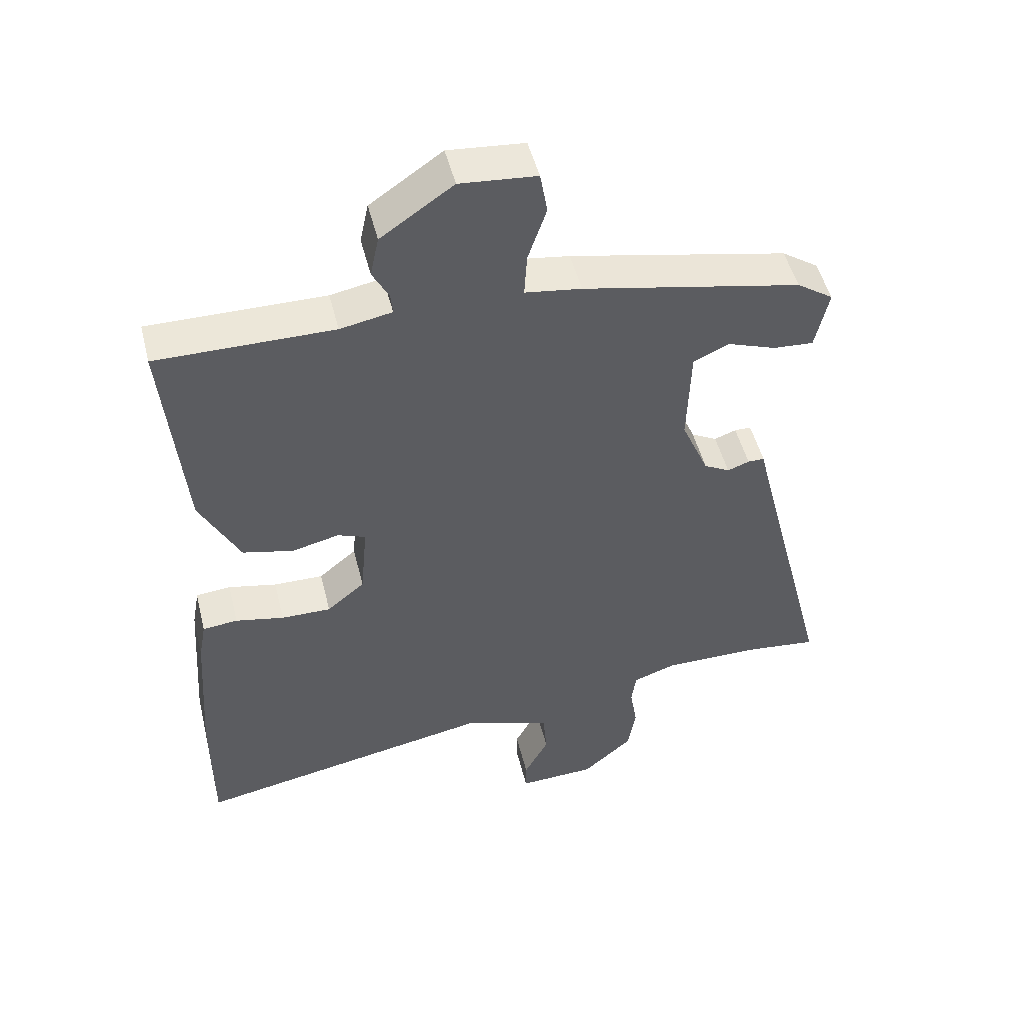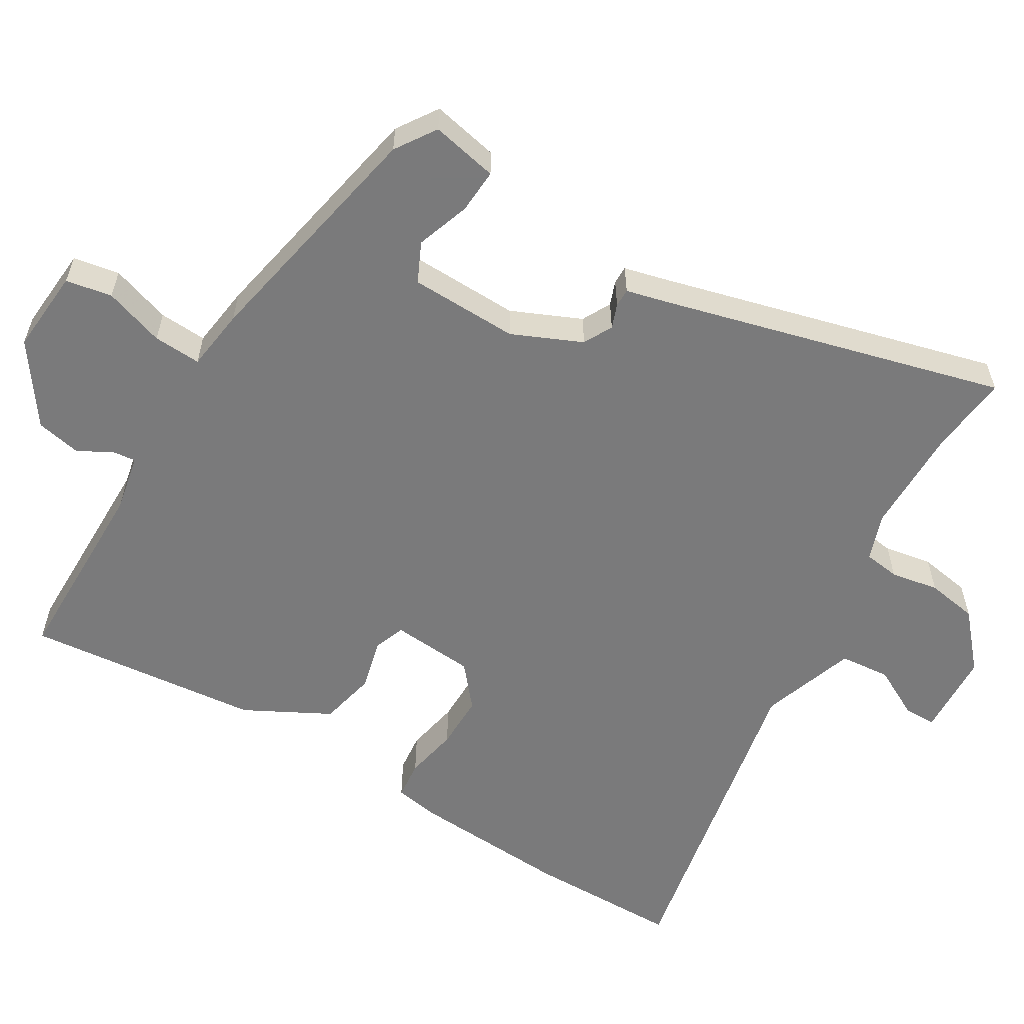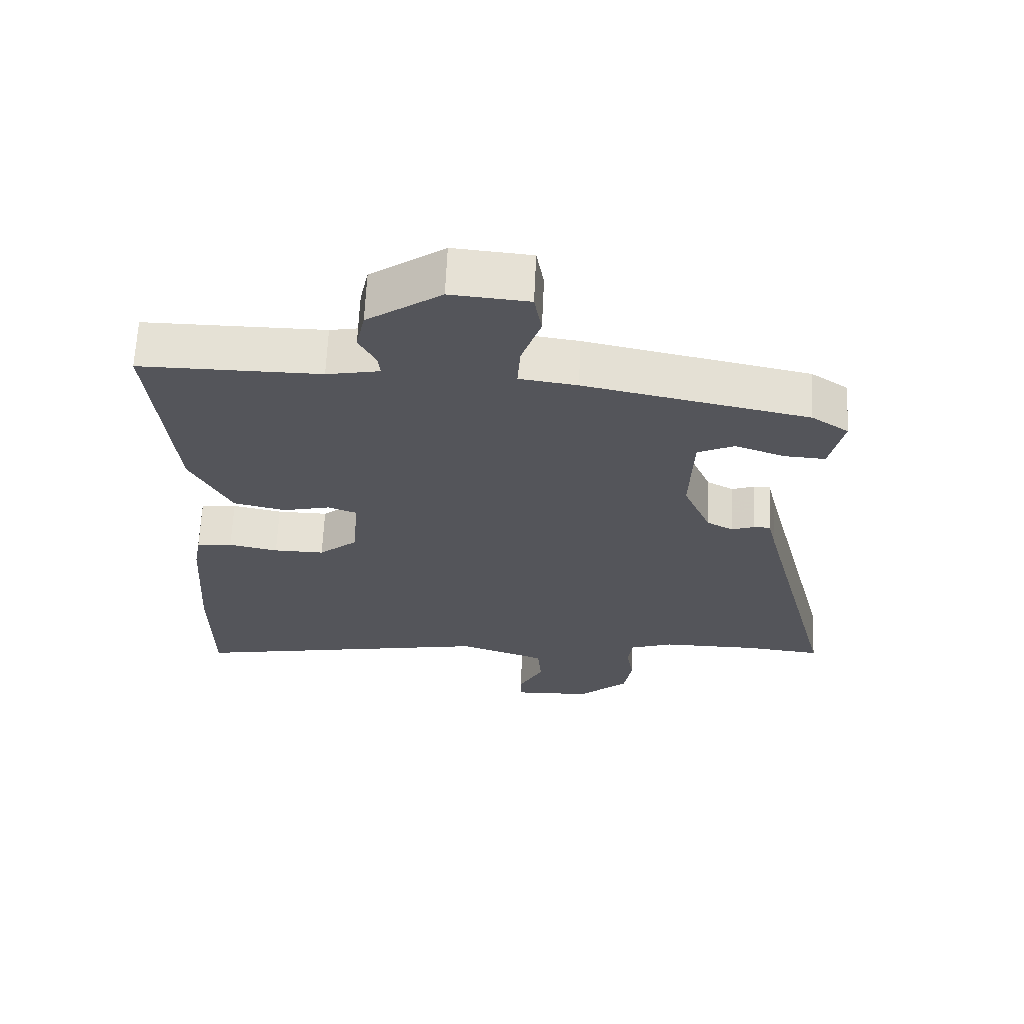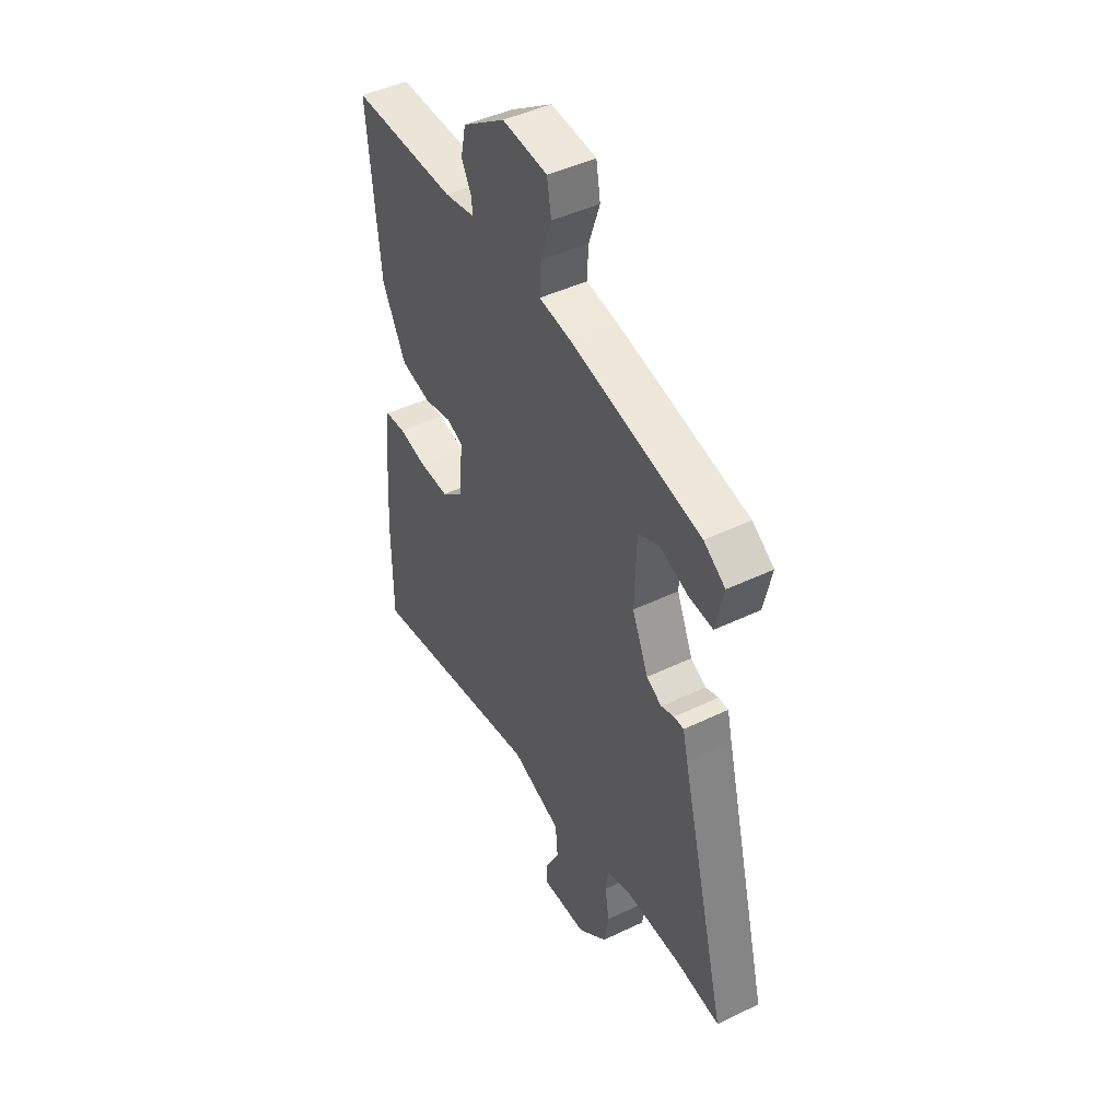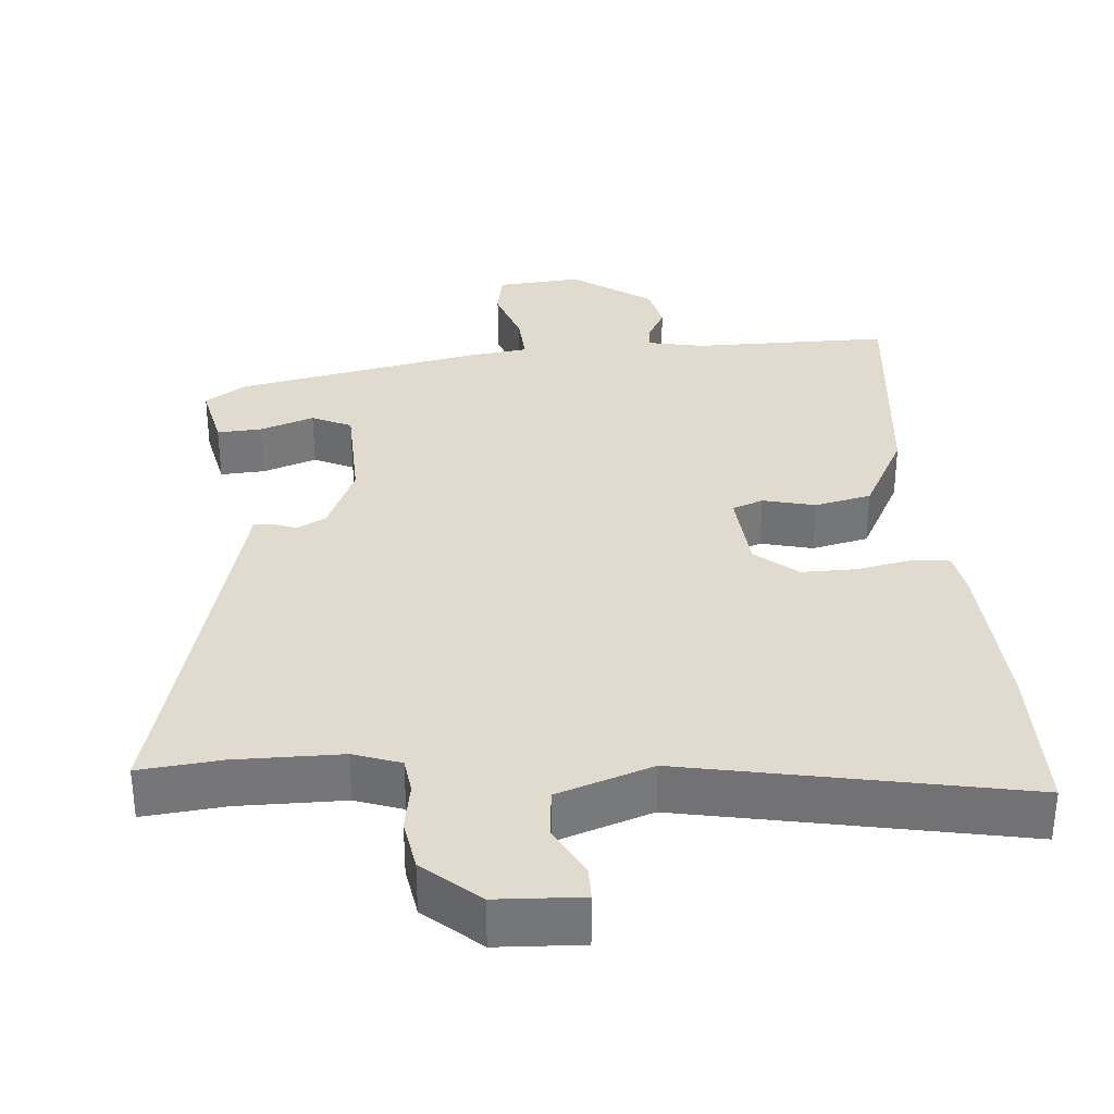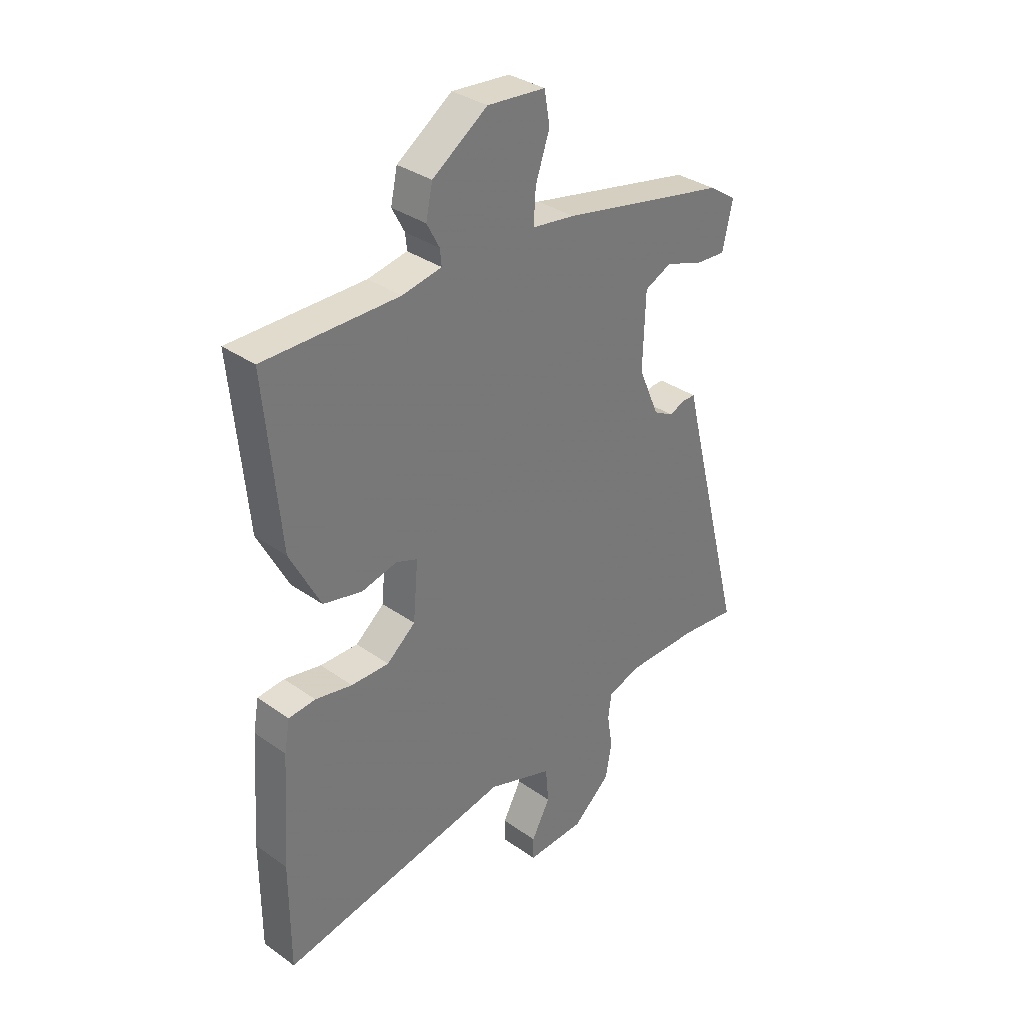
<metadata>
{"format":"obj","ext":"obj","renderer":"f3d","projection":"perspective","resolution":1024,"background":"white","views":[{"elev":49.4,"azim":-13.9,"up":"+Z"},{"elev":-58.1,"azim":59.5,"up":"+Y"},{"elev":65.1,"azim":2.6,"up":"+Z"},{"elev":45.6,"azim":61.1,"up":"+Z"},{"elev":33.5,"azim":175.6,"up":"+Y"},{"elev":33.9,"azim":-46.2,"up":"+Z"}]}
</metadata>
<code>
v 0.461 0.07 0.39
v 0.516 0.07 0.353
v 0.496 0.07 0.262
v 0.435 0.07 0.266
v 0.362 0.07 0.292
v 0.308 0.07 0.267
v 0.303 0.07 0.119
v 0.344 0.07 0.024
v 0.383 0.07 0.003
v 0.416 0.07 0.015
v 0.441 0.07 0.015
v 0.454 0.07 -0.039
v 0.574 0.07 -0.508
v 0.463 0.07 -0.496
v 0.318 0.07 -0.496
v 0.254 0.07 -0.518
v 0.247 0.07 -0.567
v 0.258 0.07 -0.633
v 0.246 0.07 -0.703
v 0.171 0.07 -0.768
v 0.055 0.07 -0.773
v 0.055 0.07 -0.729
v 0.092 0.07 -0.66
v 0.086 0.07 -0.591
v -0.043 0.07 -0.546
v -0.5 0.07 -0.632
v -0.5 0.07 -0.421
v -0.485 0.07 -0.204
v -0.474 0.07 -0.143
v -0.421 0.07 -0.138
v -0.348 0.07 -0.153
v -0.273 0.07 -0.154
v -0.216 0.07 -0.107
v -0.206 0.07 0.007
v -0.248 0.07 0.023
v -0.319 0.07 0.006
v -0.396 0.07 0.024
v -0.456 0.07 0.14
v -0.486 0.07 0.462
v -0.22 0.07 0.461
v -0.142 0.07 0.476
v -0.145 0.07 0.507
v -0.17 0.07 0.554
v -0.157 0.07 0.615
v -0.048 0.07 0.69
v 0.067 0.07 0.68
v 0.078 0.07 0.617
v 0.05 0.07 0.535
v 0.046 0.07 0.47
v 0.131 0.07 0.458
v 0.461 0 0.39
v 0.516 0 0.353
v 0.496 0 0.262
v 0.435 0 0.266
v 0.362 0 0.292
v 0.308 0 0.267
v 0.303 0 0.119
v 0.344 0 0.024
v 0.383 0 0.003
v 0.416 0 0.015
v 0.441 0 0.015
v 0.454 0 -0.039
v 0.574 0 -0.508
v 0.463 0 -0.496
v 0.318 0 -0.496
v 0.254 0 -0.518
v 0.247 0 -0.567
v 0.258 0 -0.633
v 0.246 0 -0.703
v 0.171 0 -0.768
v 0.055 0 -0.773
v 0.055 0 -0.729
v 0.092 0 -0.66
v 0.086 0 -0.591
v -0.043 0 -0.546
v -0.5 0 -0.632
v -0.5 0 -0.421
v -0.485 0 -0.204
v -0.474 0 -0.143
v -0.421 0 -0.138
v -0.348 0 -0.153
v -0.273 0 -0.154
v -0.216 0 -0.107
v -0.206 0 0.007
v -0.248 0 0.023
v -0.319 0 0.006
v -0.396 0 0.024
v -0.456 0 0.14
v -0.486 0 0.462
v -0.22 0 0.461
v -0.142 0 0.476
v -0.145 0 0.507
v -0.17 0 0.554
v -0.157 0 0.615
v -0.048 0 0.69
v 0.067 0 0.68
v 0.078 0 0.617
v 0.05 0 0.535
v 0.046 0 0.47
v 0.131 0 0.458
f 3 4 5
f 2 3 5
f 1 2 5
f 50 1 5
f 49 50 5
f 46 47 48
f 45 46 48
f 44 45 48
f 43 44 48
f 42 43 48
f 41 42 48 49
f 49 5 6
f 41 49 6
f 40 41 6
f 39 40 6
f 38 39 6
f 37 38 6
f 36 37 6
f 35 36 6
f 29 30 31
f 28 29 31
f 27 28 31
f 26 27 31
f 25 26 31
f 24 25 31 32
f 21 22 23
f 20 21 23
f 19 20 23
f 18 19 23
f 17 18 23
f 16 17 23 24
f 12 13 14
f 12 14 15
f 11 12 15
f 10 11 15
f 9 10 15
f 8 9 15 16
f 34 35 6 7
f 8 16 24
f 7 8 24
f 34 7 24
f 33 34 24
f 24 32 33
f 55 54 53
f 55 53 52
f 55 52 51
f 55 51 100
f 55 100 99
f 98 97 96
f 98 96 95
f 98 95 94
f 98 94 93
f 98 93 92
f 99 98 92 91
f 56 55 99
f 56 99 91
f 56 91 90
f 56 90 89
f 56 89 88
f 56 88 87
f 56 87 86
f 56 86 85
f 81 80 79
f 81 79 78
f 81 78 77
f 81 77 76
f 81 76 75
f 82 81 75 74
f 73 72 71
f 73 71 70
f 73 70 69
f 73 69 68
f 73 68 67
f 74 73 67 66
f 64 63 62
f 65 64 62
f 65 62 61
f 65 61 60
f 65 60 59
f 66 65 59 58
f 57 56 85 84
f 74 66 58
f 74 58 57
f 74 57 84
f 74 84 83
f 83 82 74
f 1 51 52 2
f 2 52 53 3
f 3 53 54 4
f 4 54 55 5
f 5 55 56 6
f 6 56 57 7
f 7 57 58 8
f 8 58 59 9
f 9 59 60 10
f 10 60 61 11
f 11 61 62 12
f 12 62 63 13
f 13 63 64 14
f 14 64 65 15
f 15 65 66 16
f 16 66 67 17
f 17 67 68 18
f 18 68 69 19
f 19 69 70 20
f 20 70 71 21
f 21 71 72 22
f 22 72 73 23
f 23 73 74 24
f 24 74 75 25
f 25 75 76 26
f 26 76 77 27
f 27 77 78 28
f 28 78 79 29
f 29 79 80 30
f 30 80 81 31
f 31 81 82 32
f 32 82 83 33
f 33 83 84 34
f 34 84 85 35
f 35 85 86 36
f 36 86 87 37
f 37 87 88 38
f 38 88 89 39
f 39 89 90 40
f 40 90 91 41
f 41 91 92 42
f 42 92 93 43
f 43 93 94 44
f 44 94 95 45
f 45 95 96 46
f 46 96 97 47
f 47 97 98 48
f 48 98 99 49
f 49 99 100 50
f 50 100 51 1

</code>
